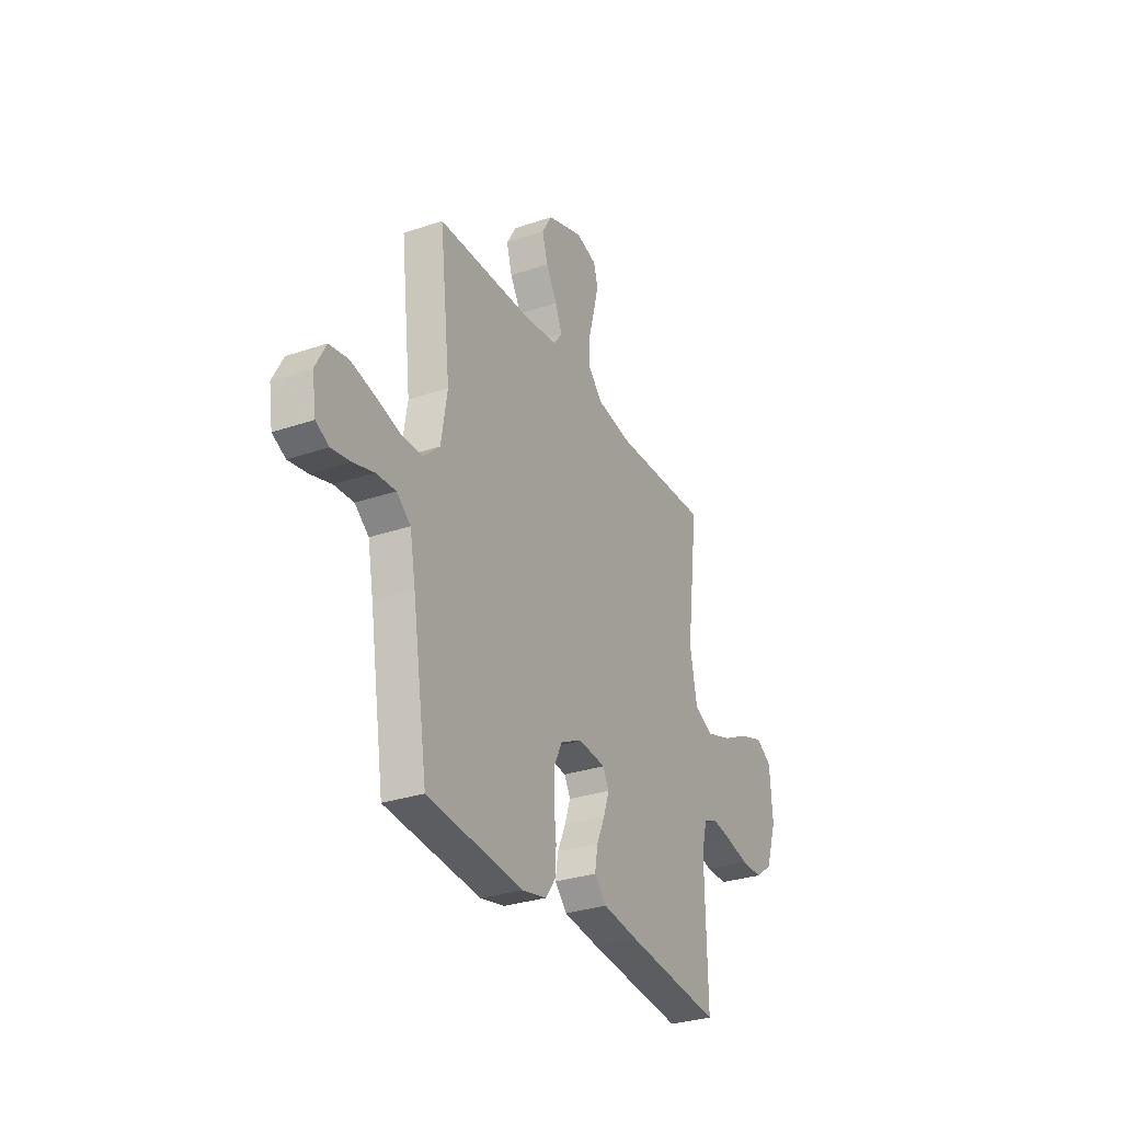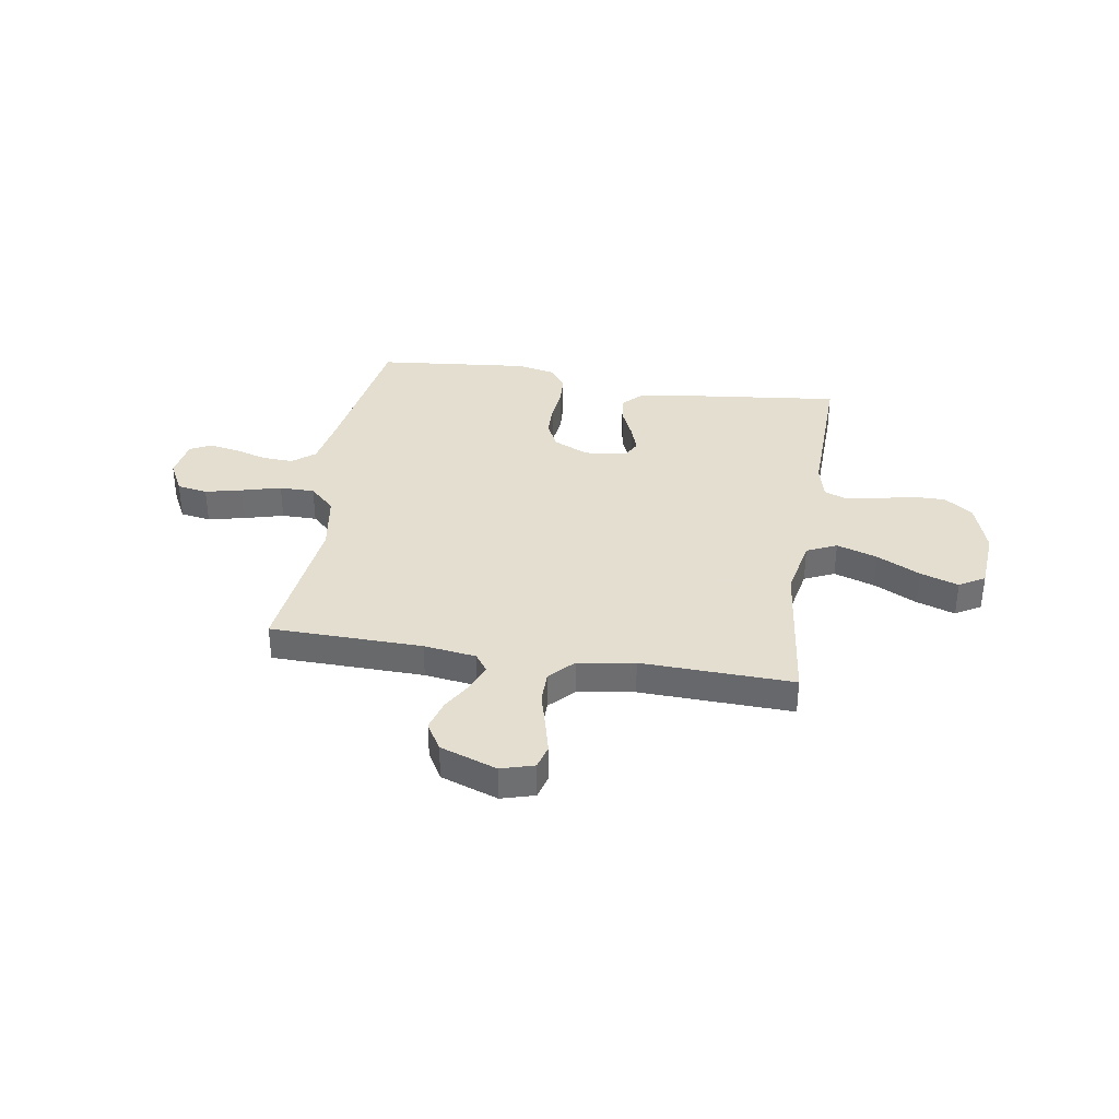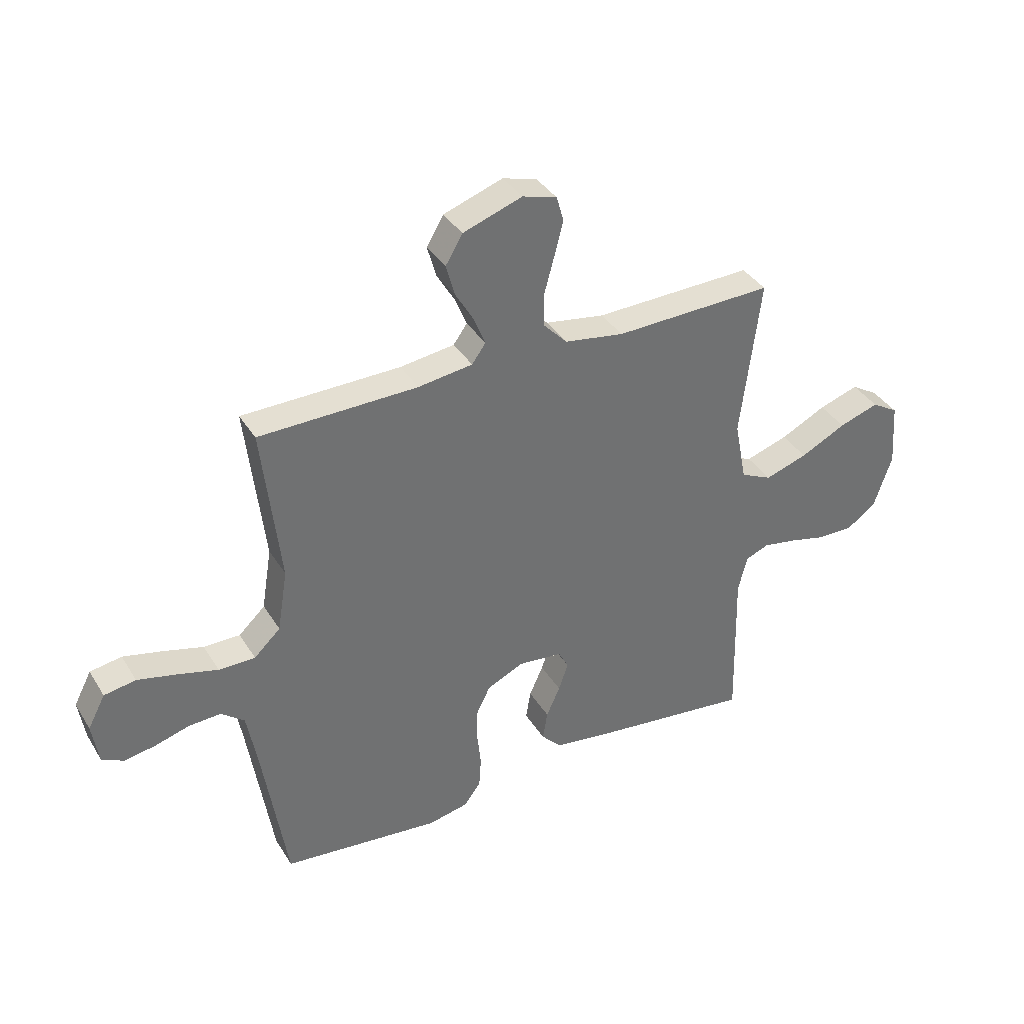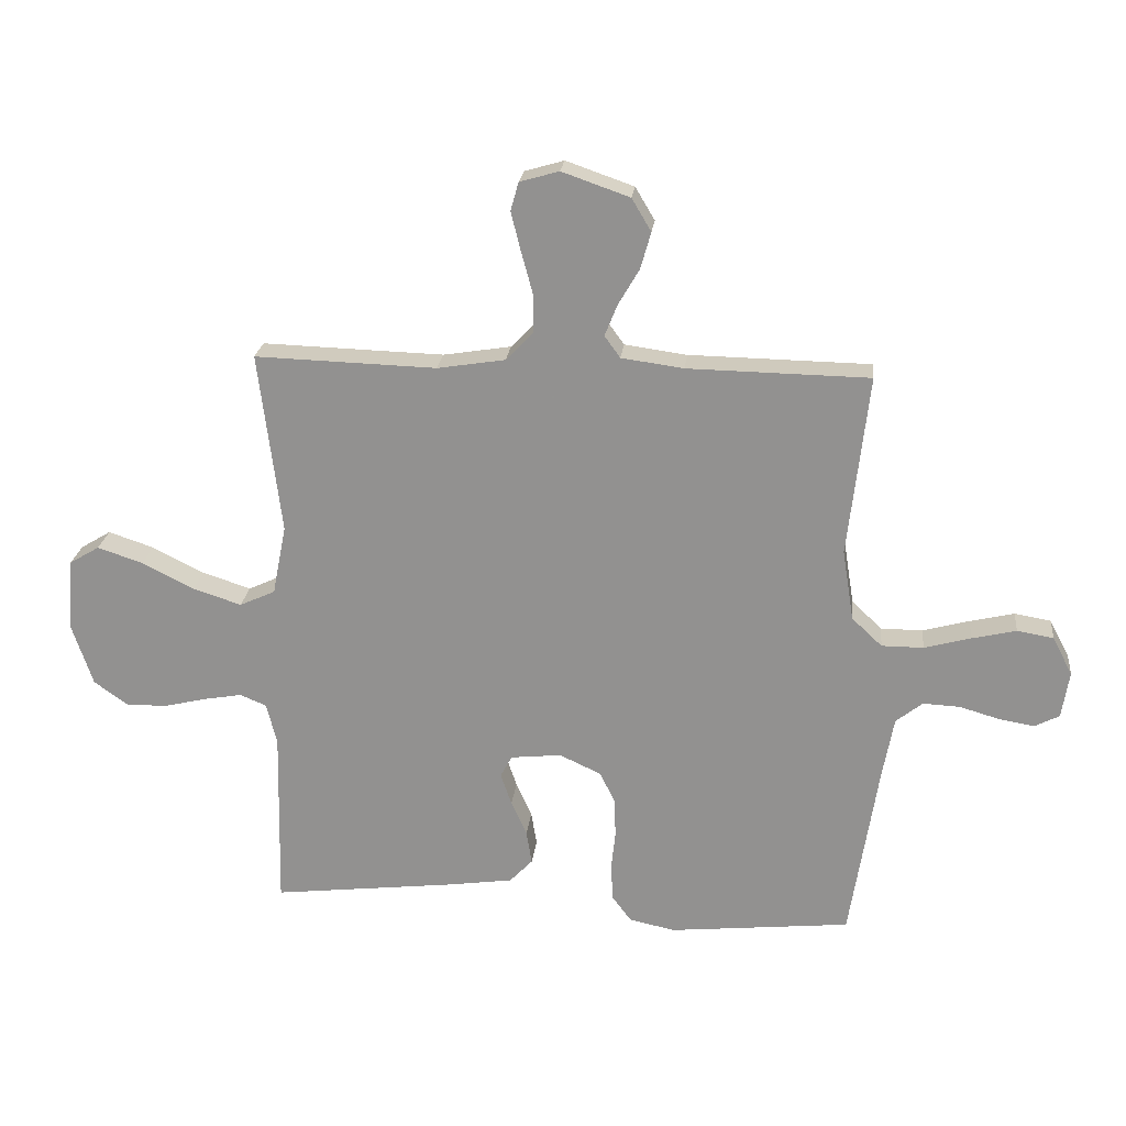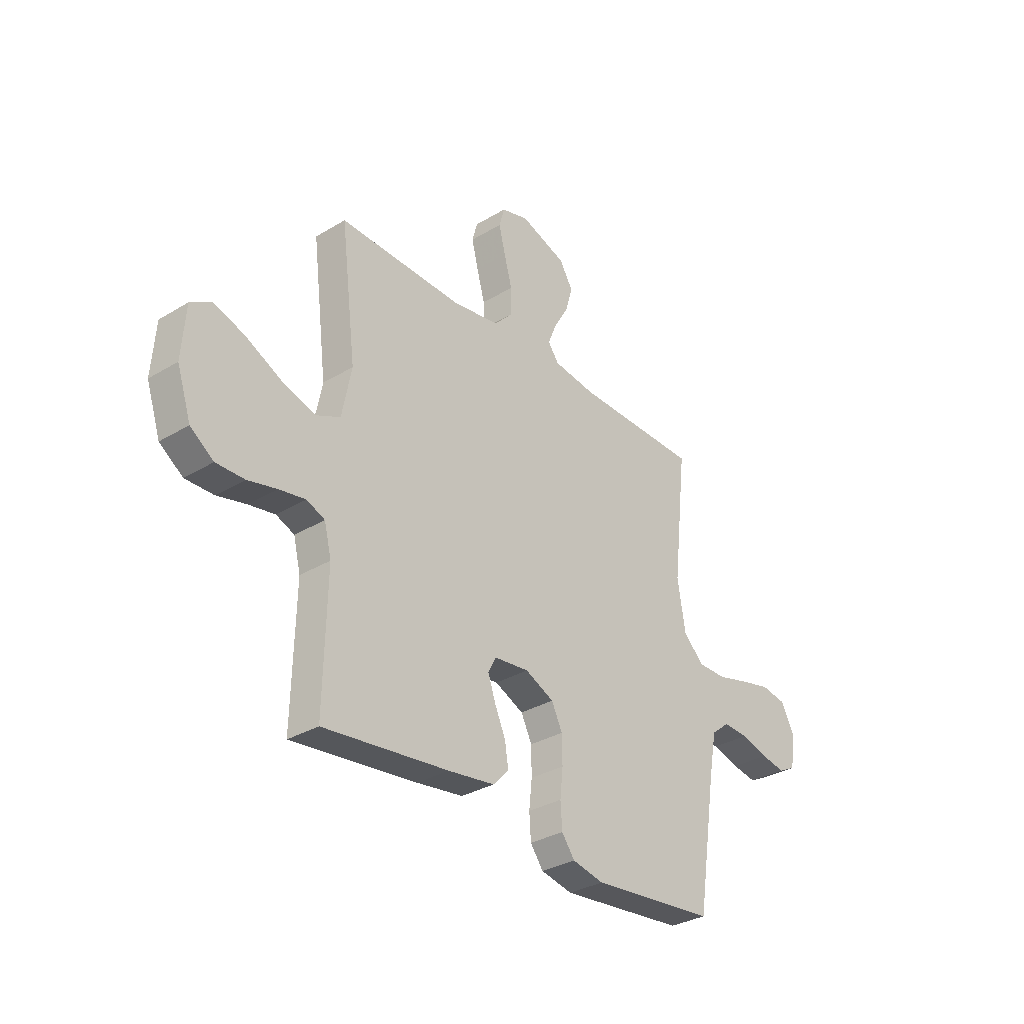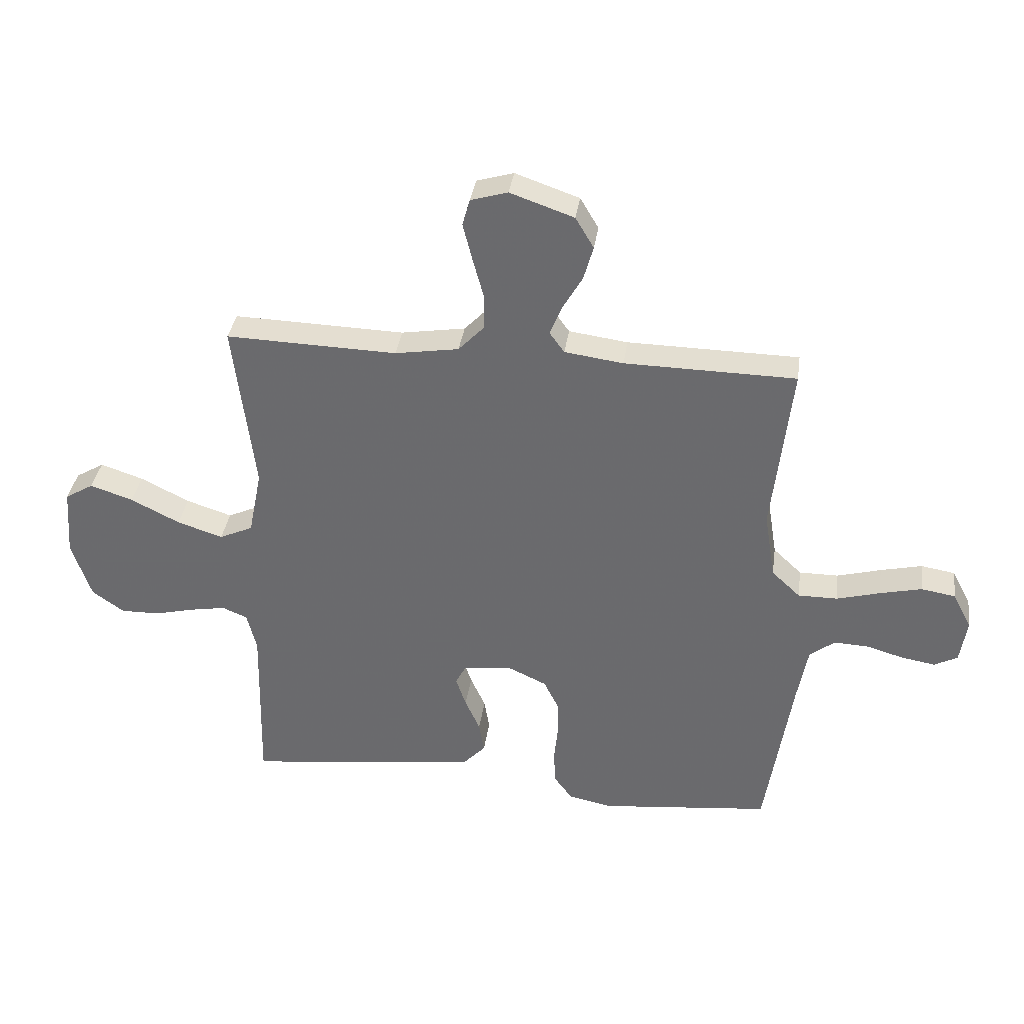
<metadata>
{"format":"obj","ext":"obj","renderer":"f3d","projection":"perspective","resolution":1024,"background":"white","views":[{"elev":-30.3,"azim":-63.8,"up":"+Z"},{"elev":35.9,"azim":9.2,"up":"+Y"},{"elev":37.1,"azim":-28.1,"up":"+Z"},{"elev":22.8,"azim":-173.7,"up":"+Z"},{"elev":-32.2,"azim":130.2,"up":"+Z"},{"elev":35.7,"azim":-172.0,"up":"+Z"}]}
</metadata>
<code>
v -0.5 0.07 0.5
v -0.2 0.07 0.505
v -0.097 0.07 0.519
v -0.071 0.07 0.555
v -0.092 0.07 0.607
v -0.127 0.07 0.667
v -0.144 0.07 0.727
v -0.112 0.07 0.781
v 0 0.07 0.82
v 0.065 0.07 0.801
v 0.078 0.07 0.754
v 0.062 0.07 0.69
v 0.043 0.07 0.62
v 0.043 0.07 0.556
v 0.088 0.07 0.509
v 0.2 0.07 0.491
v 0.5 0.07 0.5
v 0.463 0.07 0.2
v 0.486 0.07 0.084
v 0.545 0.07 0.057
v 0.625 0.07 0.083
v 0.711 0.07 0.126
v 0.786 0.07 0.151
v 0.836 0.07 0.121
v 0.845 0.07 0
v 0.811 0.07 -0.102
v 0.755 0.07 -0.142
v 0.687 0.07 -0.141
v 0.617 0.07 -0.124
v 0.554 0.07 -0.113
v 0.51 0.07 -0.131
v 0.493 0.07 -0.2
v 0.5 0.07 -0.5
v 0.2 0.07 -0.465
v 0.088 0.07 -0.449
v 0.05 0.07 -0.409
v 0.059 0.07 -0.354
v 0.085 0.07 -0.296
v 0.103 0.07 -0.243
v 0.084 0.07 -0.207
v 0 0.07 -0.198
v -0.069 0.07 -0.23
v -0.095 0.07 -0.283
v -0.096 0.07 -0.348
v -0.089 0.07 -0.414
v -0.093 0.07 -0.473
v -0.124 0.07 -0.515
v -0.2 0.07 -0.531
v -0.5 0.07 -0.5
v -0.547 0.07 -0.2
v -0.565 0.07 -0.102
v -0.609 0.07 -0.067
v -0.67 0.07 -0.07
v -0.735 0.07 -0.089
v -0.794 0.07 -0.099
v -0.835 0.07 -0.078
v -0.847 0.07 0
v -0.814 0.07 0.063
v -0.754 0.07 0.073
v -0.681 0.07 0.056
v -0.604 0.07 0.035
v -0.535 0.07 0.035
v -0.485 0.07 0.082
v -0.466 0.07 0.2
v -0.5 0 0.5
v -0.2 0 0.505
v -0.097 0 0.519
v -0.071 0 0.555
v -0.092 0 0.607
v -0.127 0 0.667
v -0.144 0 0.727
v -0.112 0 0.781
v 0 0 0.82
v 0.065 0 0.801
v 0.078 0 0.754
v 0.062 0 0.69
v 0.043 0 0.62
v 0.043 0 0.556
v 0.088 0 0.509
v 0.2 0 0.491
v 0.5 0 0.5
v 0.463 0 0.2
v 0.486 0 0.084
v 0.545 0 0.057
v 0.625 0 0.083
v 0.711 0 0.126
v 0.786 0 0.151
v 0.836 0 0.121
v 0.845 0 0
v 0.811 0 -0.102
v 0.755 0 -0.142
v 0.687 0 -0.141
v 0.617 0 -0.124
v 0.554 0 -0.113
v 0.51 0 -0.131
v 0.493 0 -0.2
v 0.5 0 -0.5
v 0.2 0 -0.465
v 0.088 0 -0.449
v 0.05 0 -0.409
v 0.059 0 -0.354
v 0.085 0 -0.296
v 0.103 0 -0.243
v 0.084 0 -0.207
v 0 0 -0.198
v -0.069 0 -0.23
v -0.095 0 -0.283
v -0.096 0 -0.348
v -0.089 0 -0.414
v -0.093 0 -0.473
v -0.124 0 -0.515
v -0.2 0 -0.531
v -0.5 0 -0.5
v -0.547 0 -0.2
v -0.565 0 -0.102
v -0.609 0 -0.067
v -0.67 0 -0.07
v -0.735 0 -0.089
v -0.794 0 -0.099
v -0.835 0 -0.078
v -0.847 0 0
v -0.814 0 0.063
v -0.754 0 0.073
v -0.681 0 0.056
v -0.604 0 0.035
v -0.535 0 0.035
v -0.485 0 0.082
v -0.466 0 0.2
f 58 59 60 61
f 56 57 58 61
f 56 61 62
f 53 54 55 56
f 52 53 56 62
f 51 52 62 63
f 47 48 49 50
f 47 50 51 63
f 44 45 46 47
f 43 44 47 63
f 35 36 37 38
f 35 38 39
f 32 33 34 35
f 31 32 35 39
f 30 31 39 40
f 26 27 28 29
f 26 29 30
f 25 26 30
f 21 22 23 24
f 20 21 24 25
f 16 17 18
f 15 16 18 19
f 14 15 19
f 10 11 12 13
f 8 9 10 13
f 8 13 14
f 5 6 7 8
f 4 5 8 14
f 3 4 14 19
f 64 1 2
f 64 2 3 19
f 42 43 63 64
f 41 42 64 19
f 20 25 30 40
f 19 20 40 41
f 125 124 123 122
f 125 122 121 120
f 126 125 120
f 120 119 118 117
f 126 120 117 116
f 127 126 116 115
f 114 113 112 111
f 127 115 114 111
f 111 110 109 108
f 127 111 108 107
f 102 101 100 99
f 103 102 99
f 99 98 97 96
f 103 99 96 95
f 104 103 95 94
f 93 92 91 90
f 94 93 90
f 94 90 89
f 88 87 86 85
f 89 88 85 84
f 82 81 80
f 83 82 80 79
f 83 79 78
f 77 76 75 74
f 77 74 73 72
f 78 77 72
f 72 71 70 69
f 78 72 69 68
f 83 78 68 67
f 66 65 128
f 83 67 66 128
f 128 127 107 106
f 83 128 106 105
f 104 94 89 84
f 105 104 84 83
f 1 65 66 2
f 2 66 67 3
f 3 67 68 4
f 4 68 69 5
f 5 69 70 6
f 6 70 71 7
f 7 71 72 8
f 8 72 73 9
f 9 73 74 10
f 10 74 75 11
f 11 75 76 12
f 12 76 77 13
f 13 77 78 14
f 14 78 79 15
f 15 79 80 16
f 16 80 81 17
f 17 81 82 18
f 18 82 83 19
f 19 83 84 20
f 20 84 85 21
f 21 85 86 22
f 22 86 87 23
f 23 87 88 24
f 24 88 89 25
f 25 89 90 26
f 26 90 91 27
f 27 91 92 28
f 28 92 93 29
f 29 93 94 30
f 30 94 95 31
f 31 95 96 32
f 32 96 97 33
f 33 97 98 34
f 34 98 99 35
f 35 99 100 36
f 36 100 101 37
f 37 101 102 38
f 38 102 103 39
f 39 103 104 40
f 40 104 105 41
f 41 105 106 42
f 42 106 107 43
f 43 107 108 44
f 44 108 109 45
f 45 109 110 46
f 46 110 111 47
f 47 111 112 48
f 48 112 113 49
f 49 113 114 50
f 50 114 115 51
f 51 115 116 52
f 52 116 117 53
f 53 117 118 54
f 54 118 119 55
f 55 119 120 56
f 56 120 121 57
f 57 121 122 58
f 58 122 123 59
f 59 123 124 60
f 60 124 125 61
f 61 125 126 62
f 62 126 127 63
f 63 127 128 64
f 64 128 65 1

</code>
